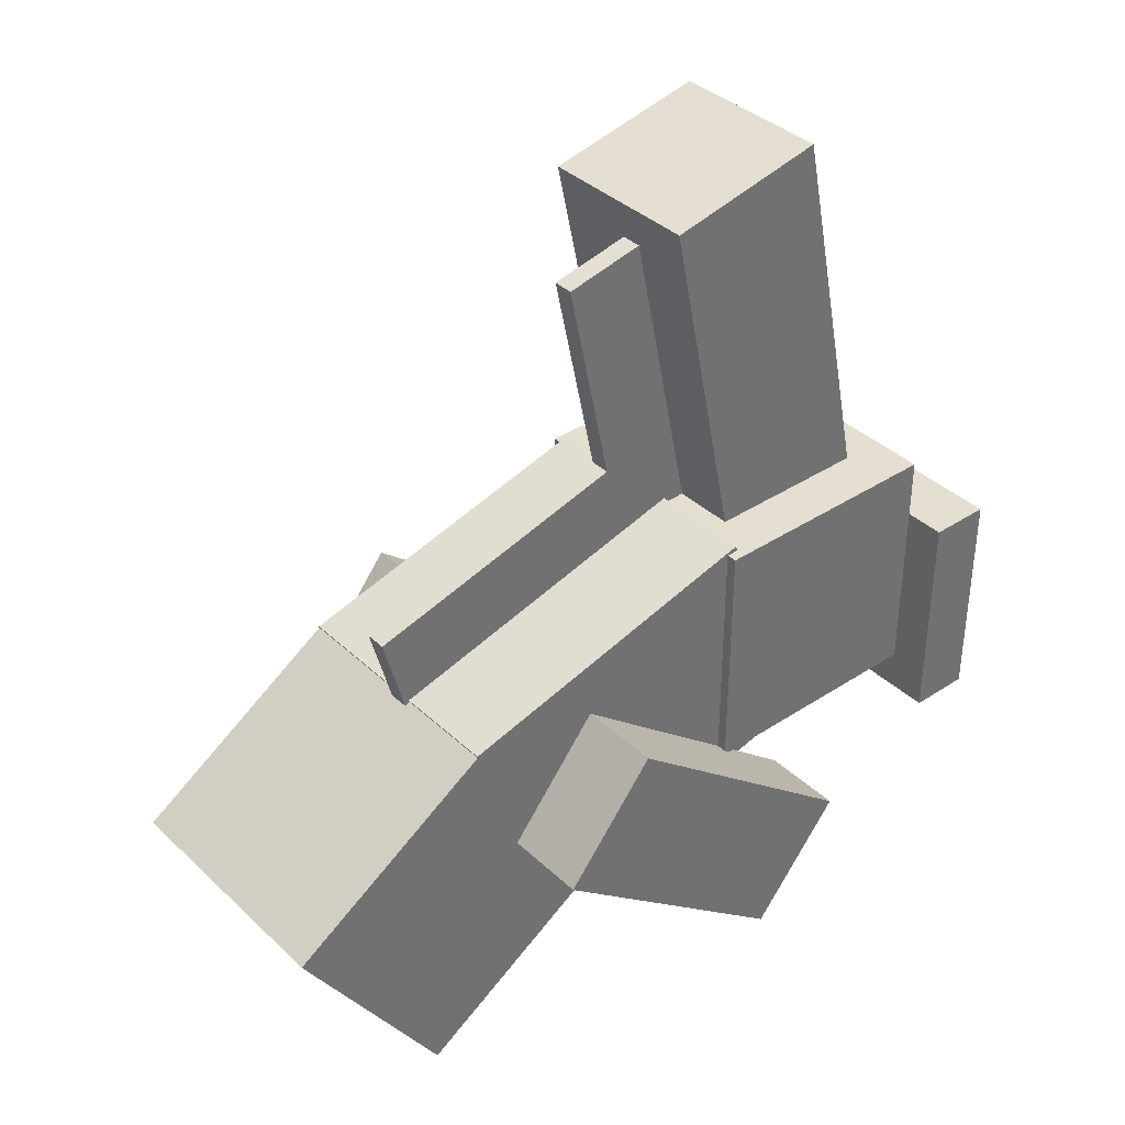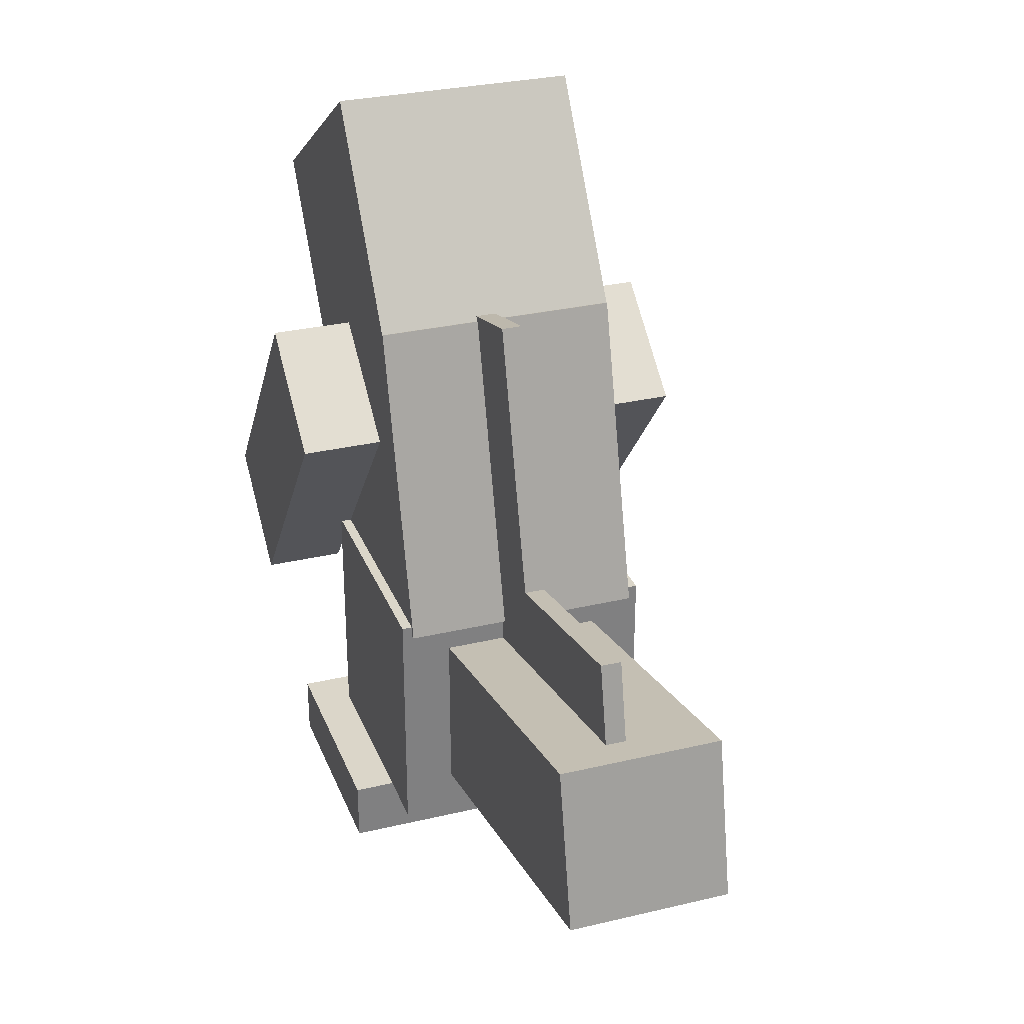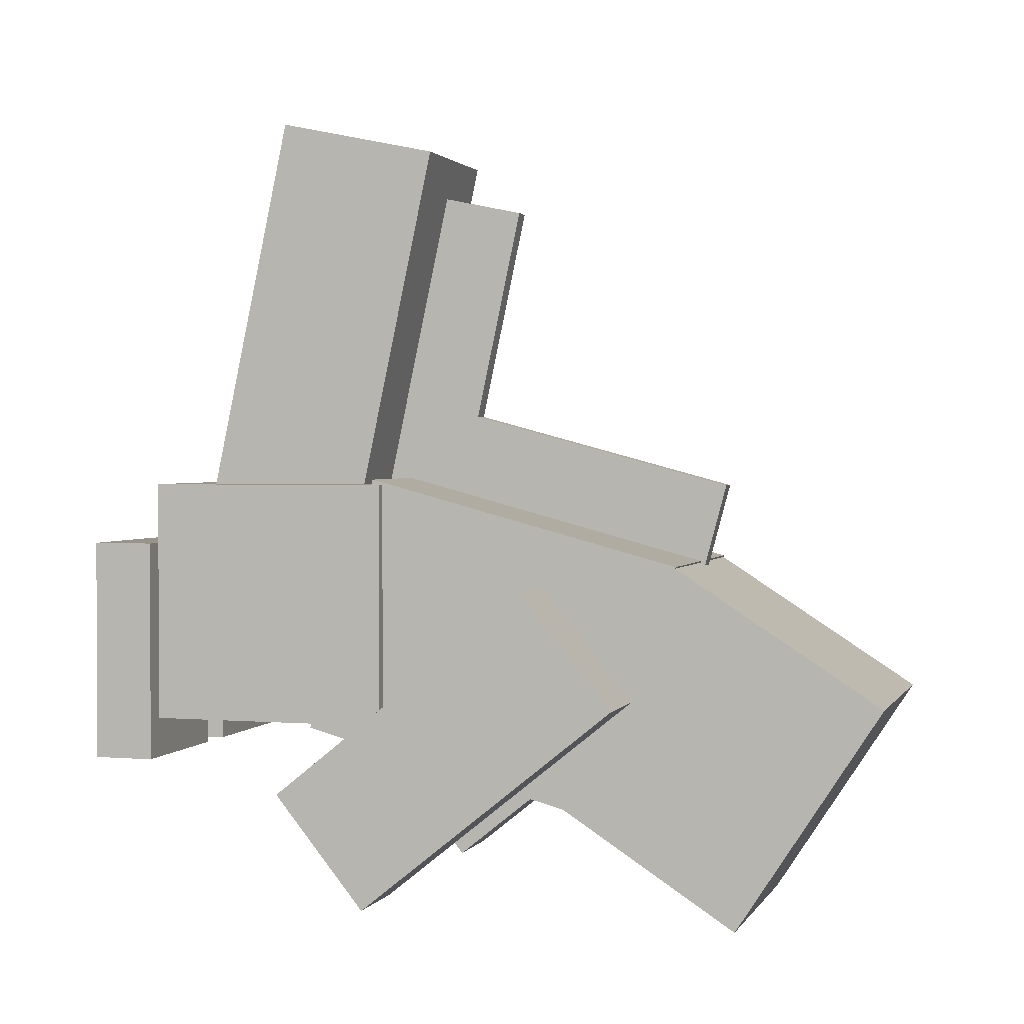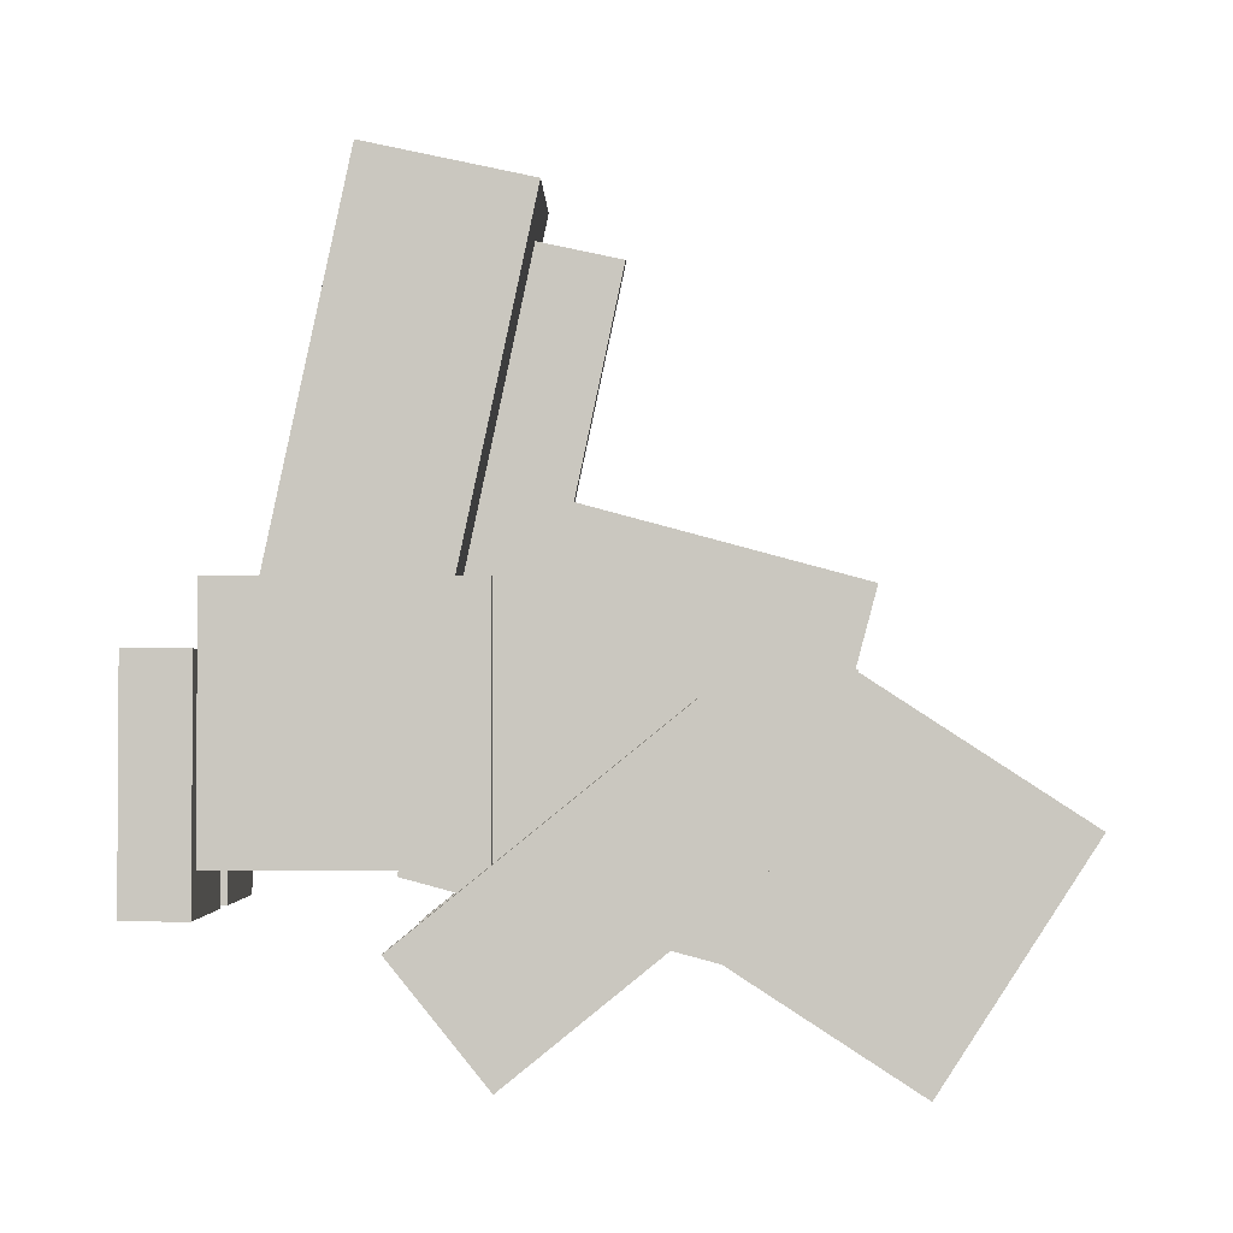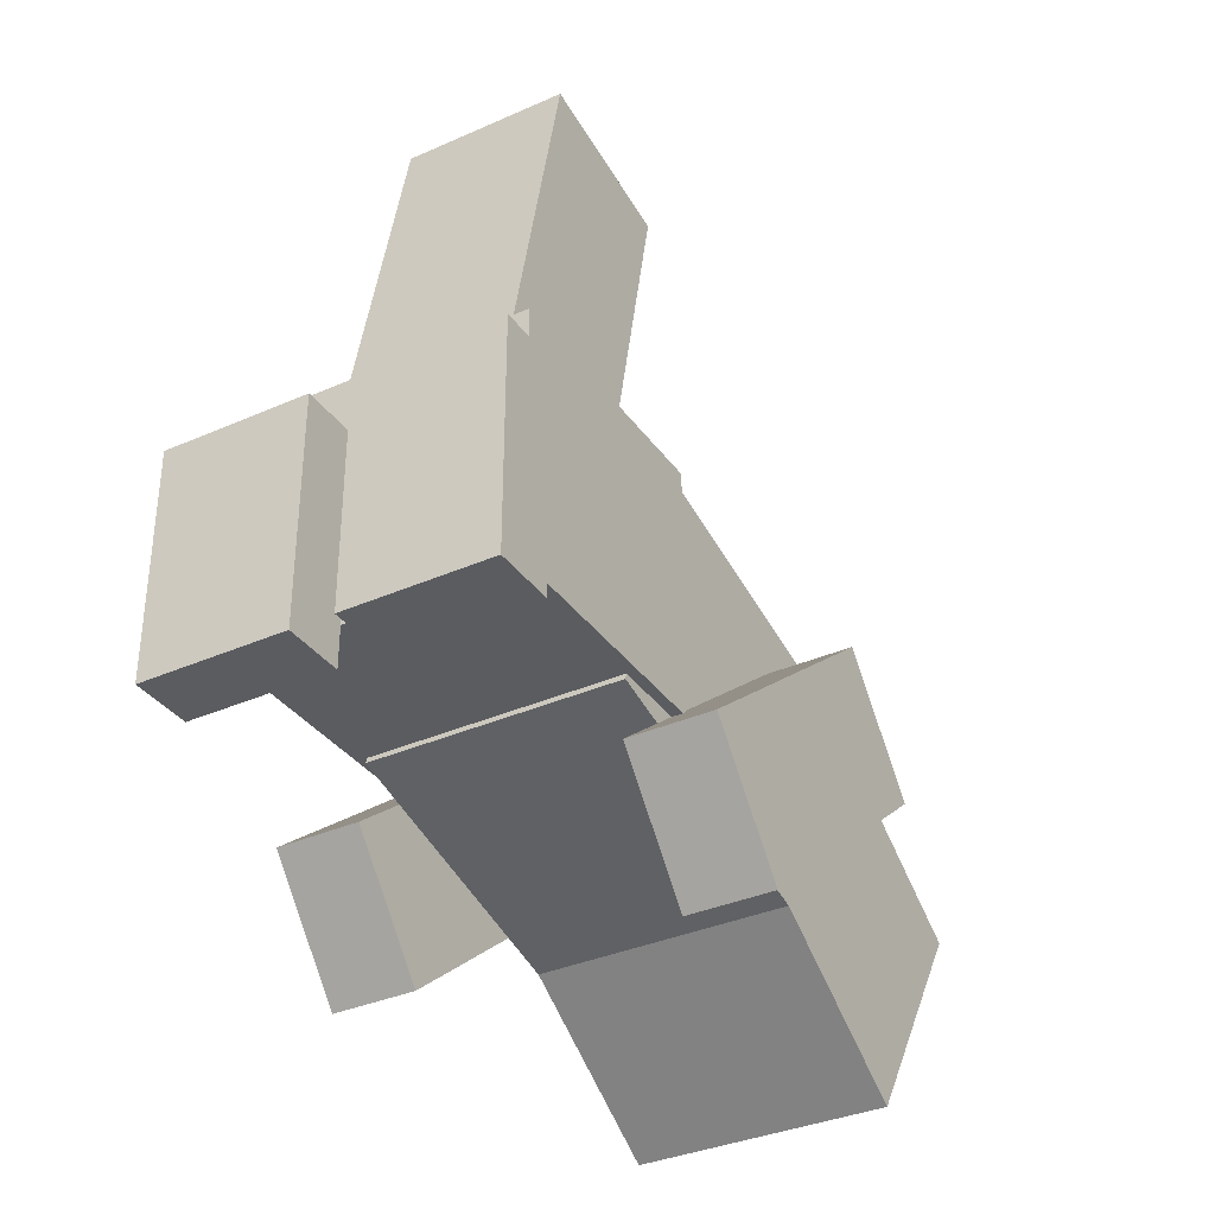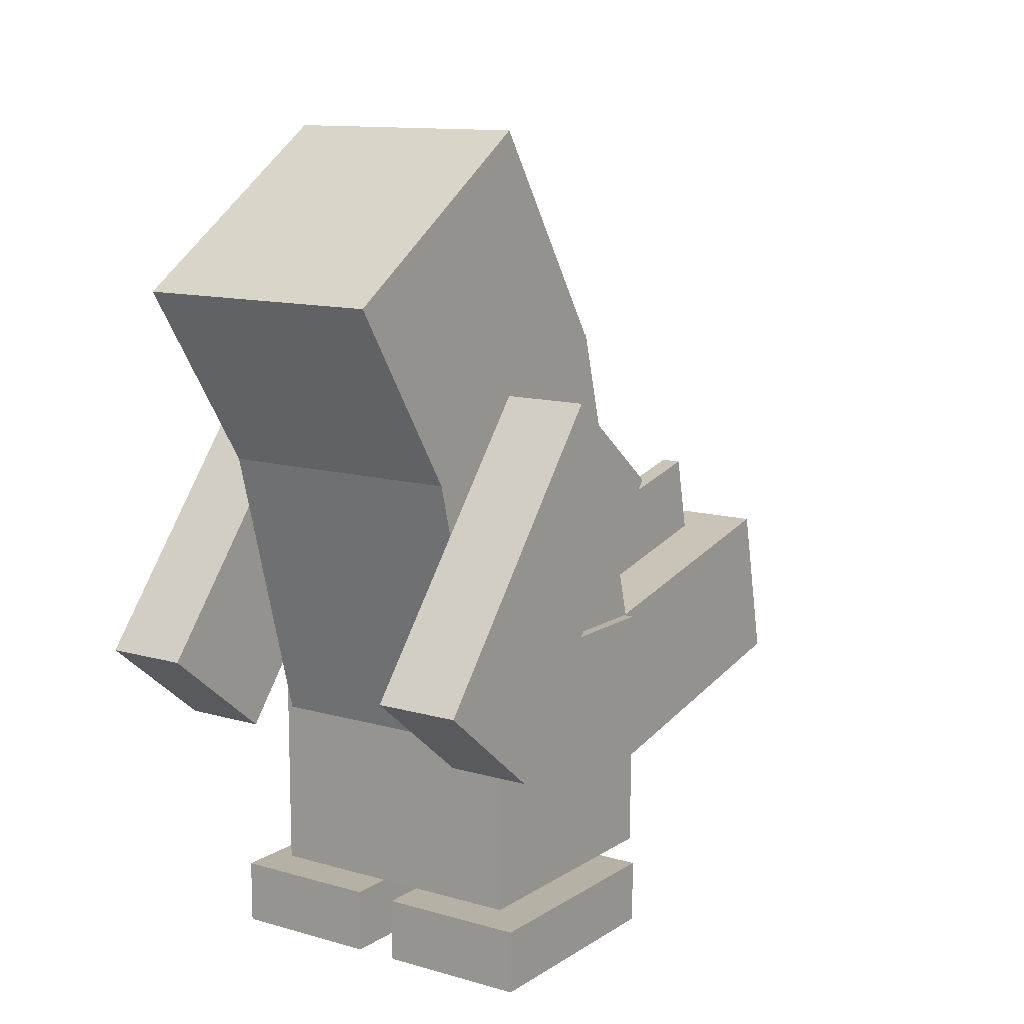
<metadata>
{"format":"obj","ext":"obj","renderer":"f3d","projection":"perspective","resolution":1024,"background":"white","views":[{"elev":37.4,"azim":-130.1,"up":"+Z"},{"elev":29.9,"azim":-19.1,"up":"+Y"},{"elev":1.7,"azim":106.5,"up":"+Z"},{"elev":-2.0,"azim":91.0,"up":"+Z"},{"elev":-35.1,"azim":30.5,"up":"+Z"},{"elev":11.9,"azim":-145.6,"up":"+Y"}]}
</metadata>
<code>
o Rightarm
v 0.625 -0.5423 -0.9707
v 0.375 -0.5423 -0.9707
v 0.375 0.2348 -0.3413
v 0.625 0.2348 -0.3413
v 0.375 -0.8177 -0.6307
v 0.625 -0.8177 -0.6307
v 0.625 -0.04052 -0.001334
v 0.375 -0.04052 -0.001334
f 1 2 3 4
f 5 6 7 8
f 4 3 8 7
f 6 5 2 1
f 6 1 4 7
f 2 5 8 3
o Leftarm
v -0.375 -0.5423 -0.9707
v -0.625 -0.5423 -0.9707
v -0.625 0.2348 -0.3413
v -0.375 0.2348 -0.3413
v -0.625 -0.8177 -0.6307
v -0.375 -0.8177 -0.6307
v -0.375 -0.04052 -0.001334
v -0.625 -0.04052 -0.001334
f 9 10 11 12
f 13 14 15 16
f 12 11 16 15
f 14 13 10 9
f 14 9 12 15
f 10 13 16 11
o Tail
v 0.25 -0.9351 1.464
v -0.25 -0.9351 1.464
v -0.25 -1.182 0.302
v 0.25 -1.182 0.302
v -0.25 -0.4461 1.36
v 0.25 -0.4461 1.36
v 0.25 -0.693 0.198
v -0.25 -0.693 0.198
f 17 18 19 20
f 21 22 23 24
f 20 19 24 23
f 22 21 18 17
f 22 17 20 23
f 18 21 24 19
o Bottom
v 0.4062 -1.312 -0.4375
v -0.4062 -1.312 -0.4375
v -0.4062 -0.5625 -0.4375
v 0.4062 -0.5625 -0.4375
v -0.4062 -1.312 0.3125
v 0.4062 -1.312 0.3125
v 0.4062 -0.5625 0.3125
v -0.4062 -0.5625 0.3125
f 25 26 27 28
f 29 30 31 32
f 28 27 32 31
f 30 29 26 25
f 30 25 28 31
f 26 29 32 27
o Rightfoot
v 0.4688 -1.5 -0.5625
v 0.03125 -1.5 -0.5625
v 0.03125 -1.312 -0.5625
v 0.4688 -1.312 -0.5625
v 0.03125 -1.5 0.125
v 0.4688 -1.5 0.125
v 0.4688 -1.312 0.125
v 0.03125 -1.312 0.125
f 33 34 35 36
f 37 38 39 40
f 36 35 40 39
f 38 37 34 33
f 38 33 36 39
f 34 37 40 35
o Leftfoot
v -0.09375 -1.5 -0.5625
v -0.5312 -1.5 -0.5625
v -0.5312 -1.312 -0.5625
v -0.09375 -1.312 -0.5625
v -0.5312 -1.5 0.125
v -0.09375 -1.5 0.125
v -0.09375 -1.312 0.125
v -0.5312 -1.312 0.125
f 41 42 43 44
f 45 46 47 48
f 44 43 48 47
f 46 45 42 41
f 46 41 44 47
f 42 45 48 43
o Bodygill
v -0 -0.571 -0.1272
v -0.0625 -0.571 -0.1272
v -0.0625 0.2742 -0.3537
v 0 0.2742 -0.3537
v -0.0625 -0.3931 0.5369
v -0 -0.3931 0.5369
v 0 0.4521 0.3104
v -0.0625 0.4521 0.3104
f 49 50 51 52
f 53 54 55 56
f 52 51 56 55
f 54 53 50 49
f 54 49 52 55
f 50 53 56 51
o Tailgill
v -0 -0.5943 1.263
v -0.0625 -0.5943 1.263
v -0.0625 -0.8152 0.224
v -0 -0.8152 0.224
v -0.0625 -0.2275 1.185
v -0 -0.2275 1.185
v -0 -0.4484 0.146
v -0.0625 -0.4484 0.146
f 57 58 59 60
f 61 62 63 64
f 60 59 64 63
f 62 61 58 57
f 62 57 60 63
f 58 61 64 59
o Body
v 0.375 -0.805 -0.4549
v -0.375 -0.805 -0.4549
v -0.375 0.1609 -0.7138
v 0.375 0.1609 -0.7138
v -0.375 -0.5947 0.3299
v 0.375 -0.5947 0.3299
v 0.375 0.3712 0.07105
v -0.375 0.3712 0.07105
f 65 66 67 68
f 69 70 71 72
f 68 67 72 71
f 70 69 66 65
f 70 65 68 71
f 66 69 72 67
o Head
v 0.375 -0.0755 -0.6133
v -0.375 -0.0755 -0.6133
v -0.375 0.5535 -1.022
v 0.375 0.5535 -1.022
v -0.375 0.367 0.06812
v 0.375 0.367 0.06812
v 0.375 0.996 -0.3404
v -0.375 0.996 -0.3404
f 73 74 75 76
f 77 78 79 80
f 76 75 80 79
f 78 77 74 73
f 78 73 76 79
f 74 77 80 75

</code>
